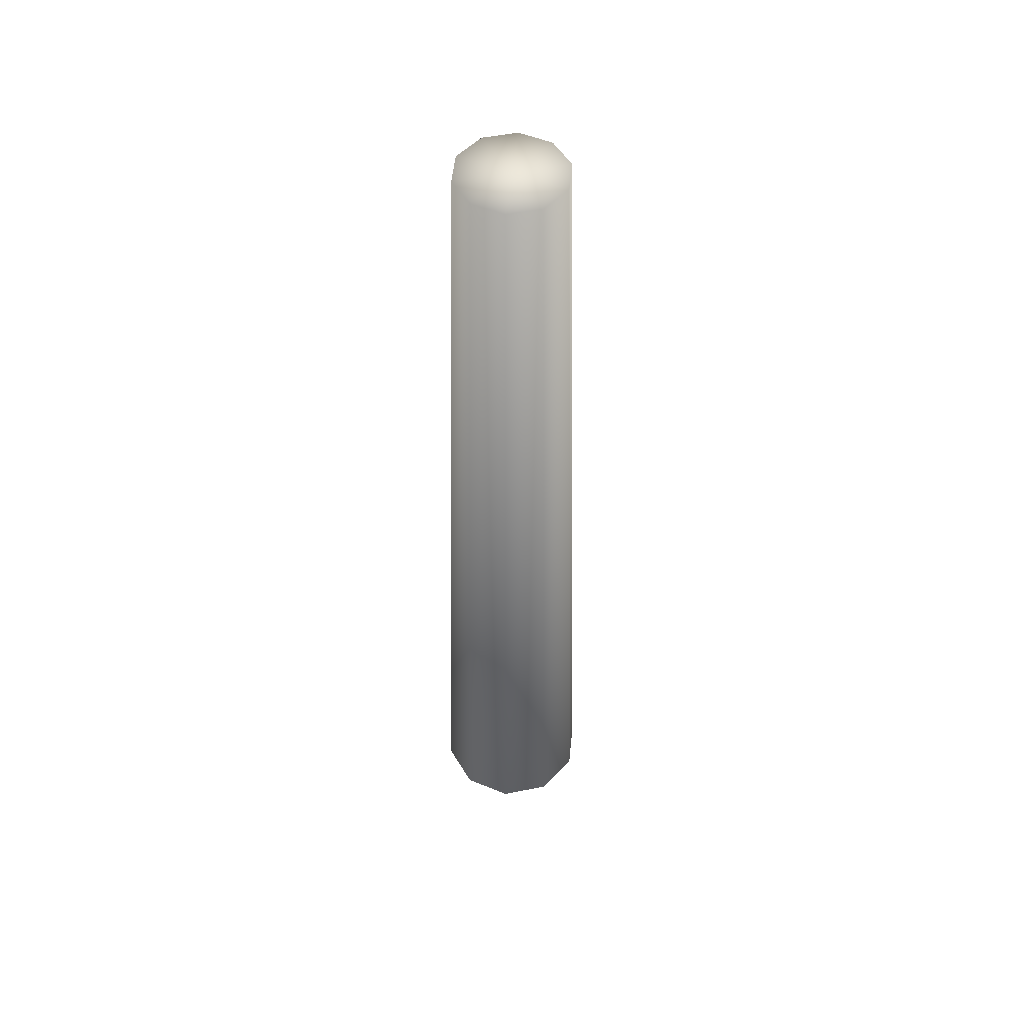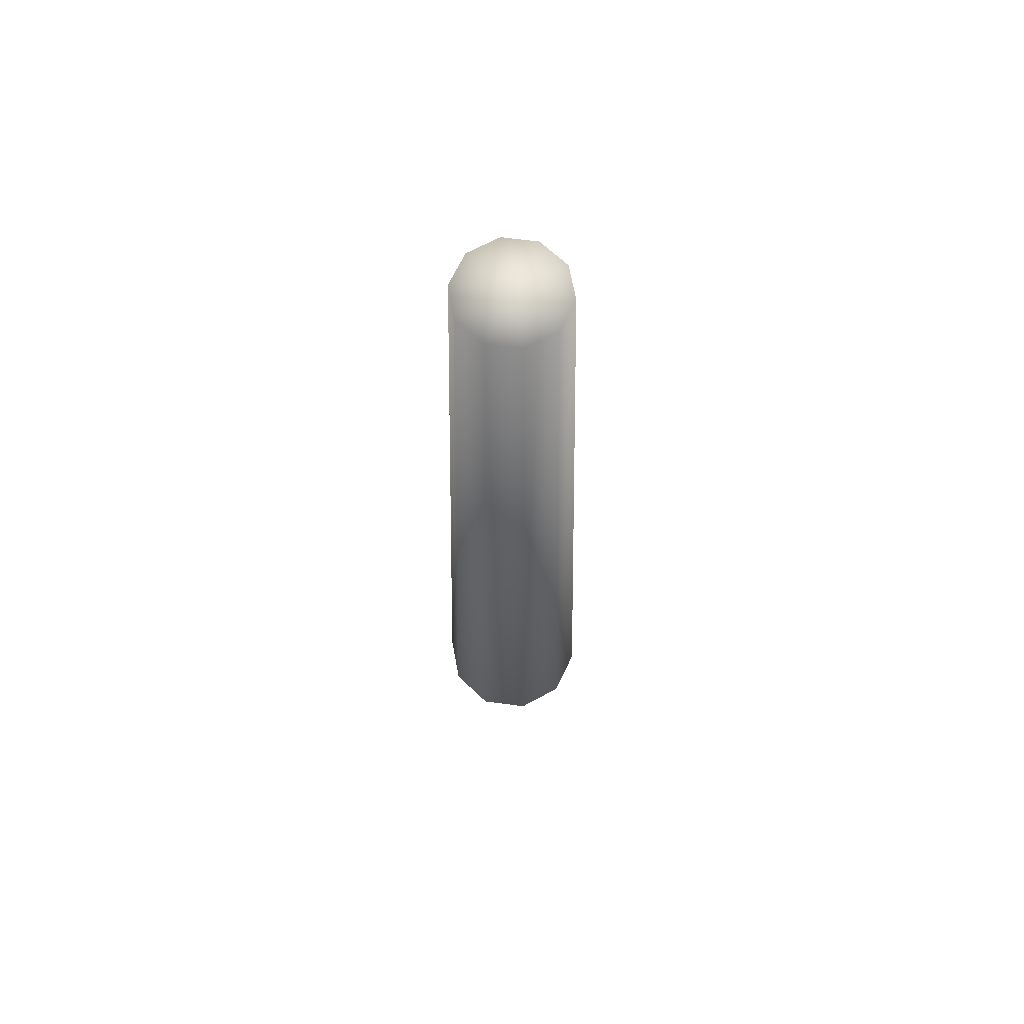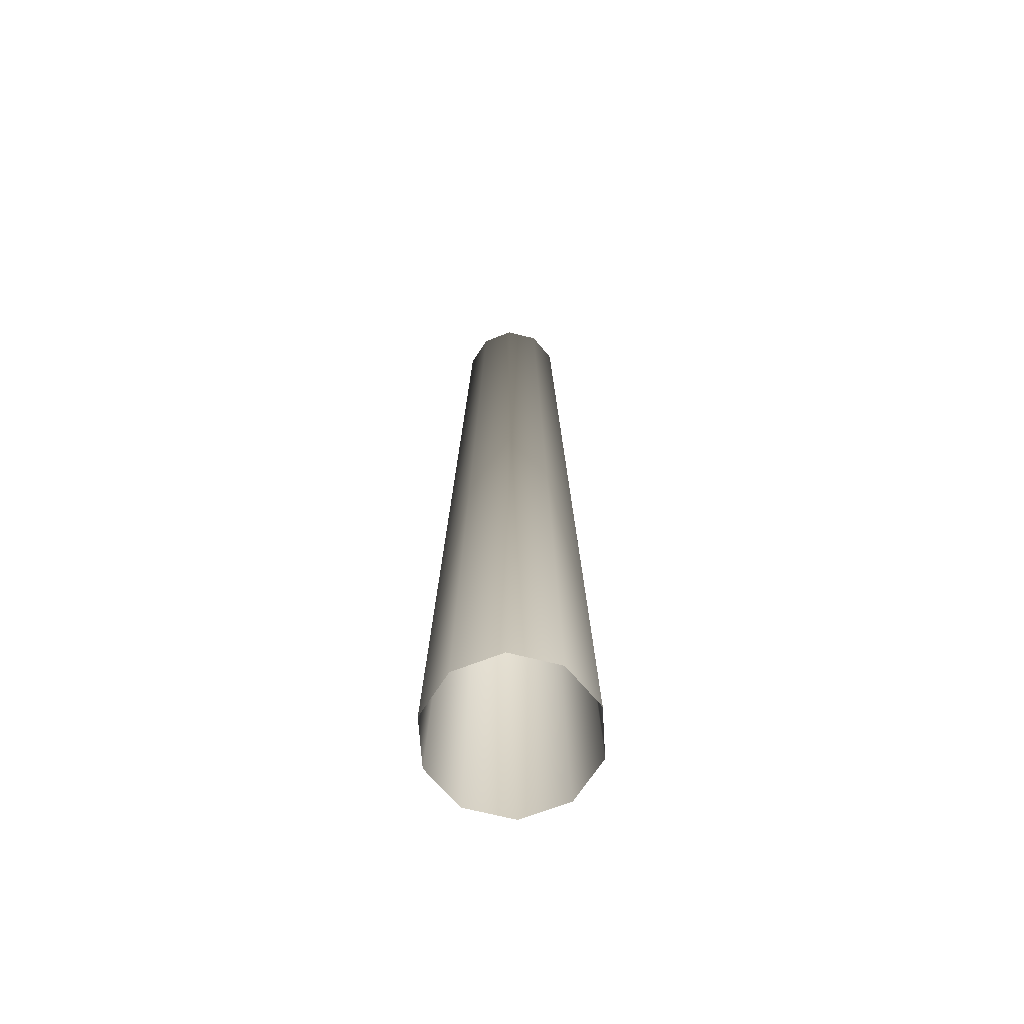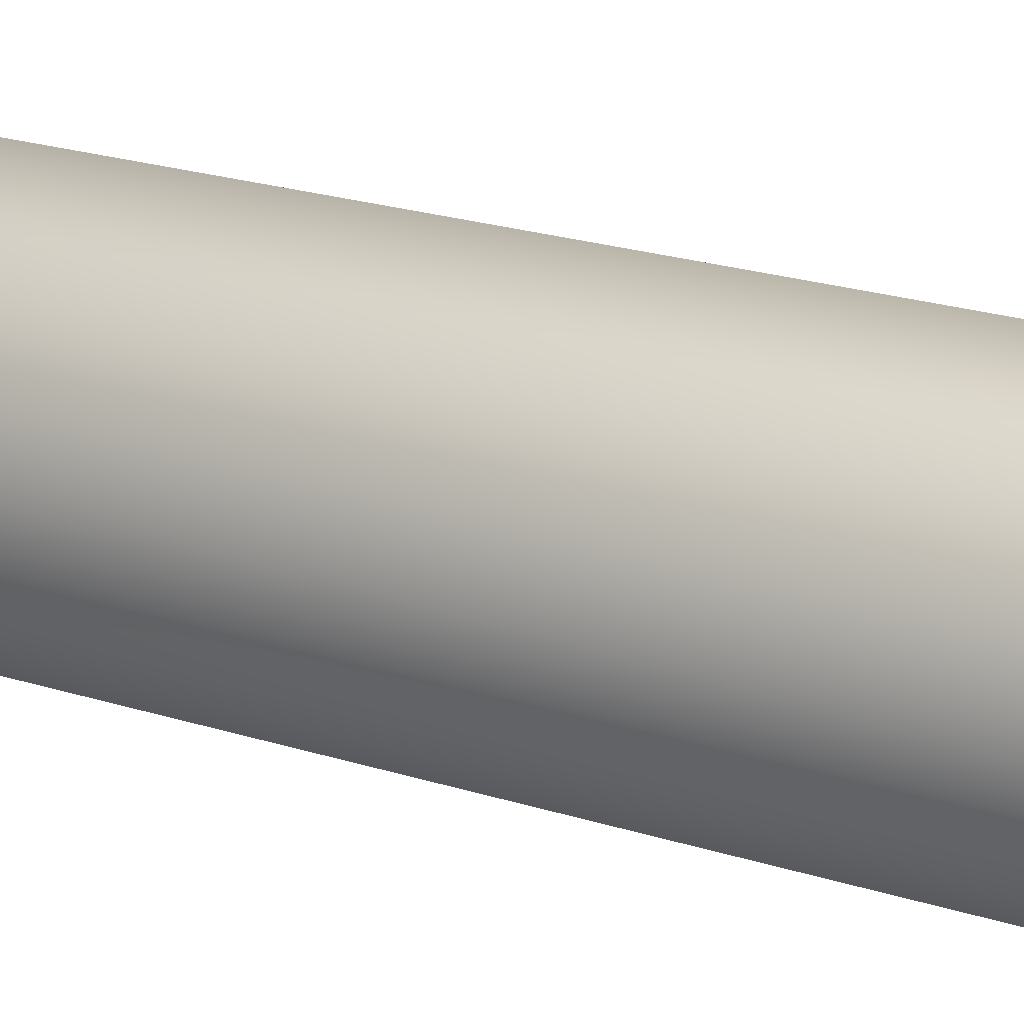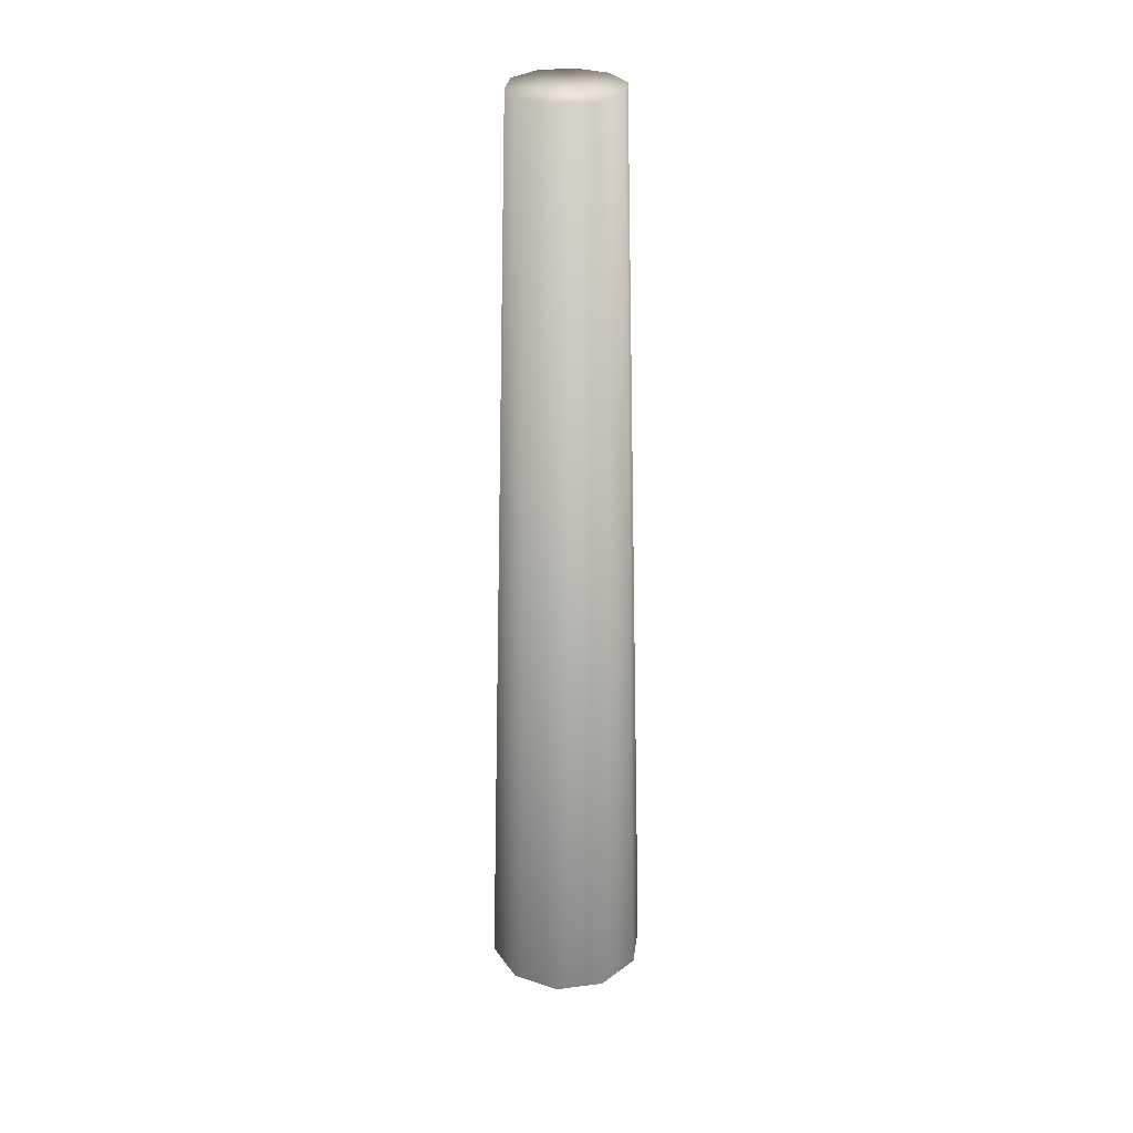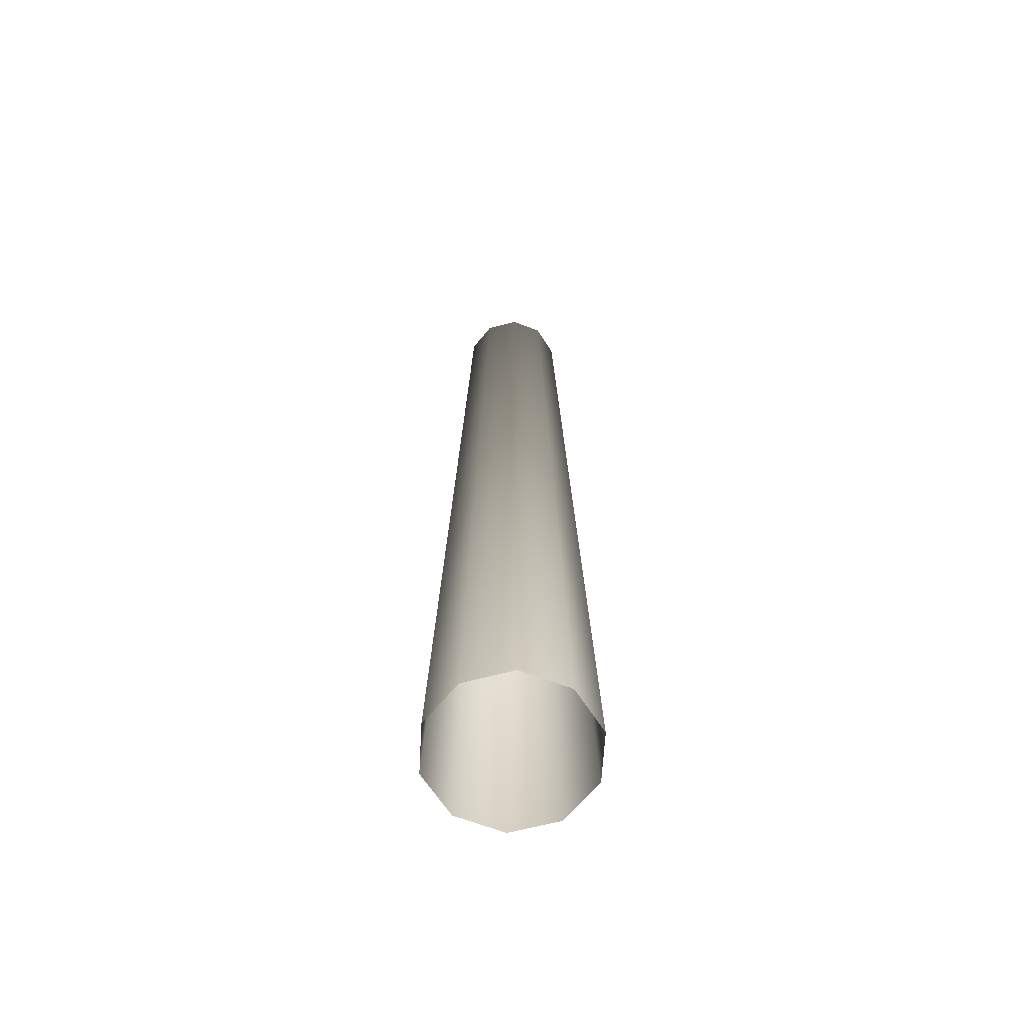
<metadata>
{"format":"obj","ext":"obj","renderer":"f3d","projection":"perspective","resolution":1024,"background":"white","views":[{"elev":51.7,"azim":-174.1,"up":"+Y"},{"elev":67.4,"azim":97.5,"up":"+Y"},{"elev":-66.7,"azim":-176.4,"up":"+Y"},{"elev":53.7,"azim":-75.3,"up":"+Z"},{"elev":30.2,"azim":7.4,"up":"+Y"},{"elev":-64.9,"azim":-147.3,"up":"+Y"}]}
</metadata>
<code>
g fcbg_cityforest_005_substation_13
v 0.6709 0.003674 -0.218
v 0.277 8.334 -0.3813
v 0.4146 0.003674 -0.5707
v 0.4482 8.334 -0.1456
v 0.6709 0.003674 0.218
v -1.413e-13 8.334 -9.359e-07
v 0.4482 8.334 0.1456
v -7.117e-08 8.334 -0.4713
v 0.4146 0.003674 0.5707
v -1.065e-07 0.003674 -0.7055
v 0.277 8.334 0.3813
v 1.065e-07 0.003674 0.7055
v -0.277 8.334 -0.3813
v -0.4147 0.003674 -0.5707
v 7.117e-08 8.334 0.4713
v -0.4147 0.003674 0.5707
v -0.4483 8.334 -0.1456
v -0.6709 0.003674 -0.218
v -0.277 8.334 0.3813
v -0.6709 0.003674 0.218
v -0.4483 8.334 0.1456
g fcbg_cityforest_005_substation_13_0
f 3 2 1
f 2 4 1
f 1 4 5
f 2 6 4
f 4 6 7
f 4 7 5
f 8 6 2
f 8 2 3
f 5 7 9
f 10 8 3
f 7 11 9
f 7 6 11
f 9 11 12
f 13 8 10
f 13 6 8
f 14 13 10
f 11 15 12
f 11 6 15
f 12 15 16
f 17 13 14
f 17 6 13
f 18 17 14
f 15 19 16
f 15 6 19
f 16 19 20
f 21 17 18
f 21 6 17
f 20 21 18
f 19 21 20
f 19 6 21

</code>
